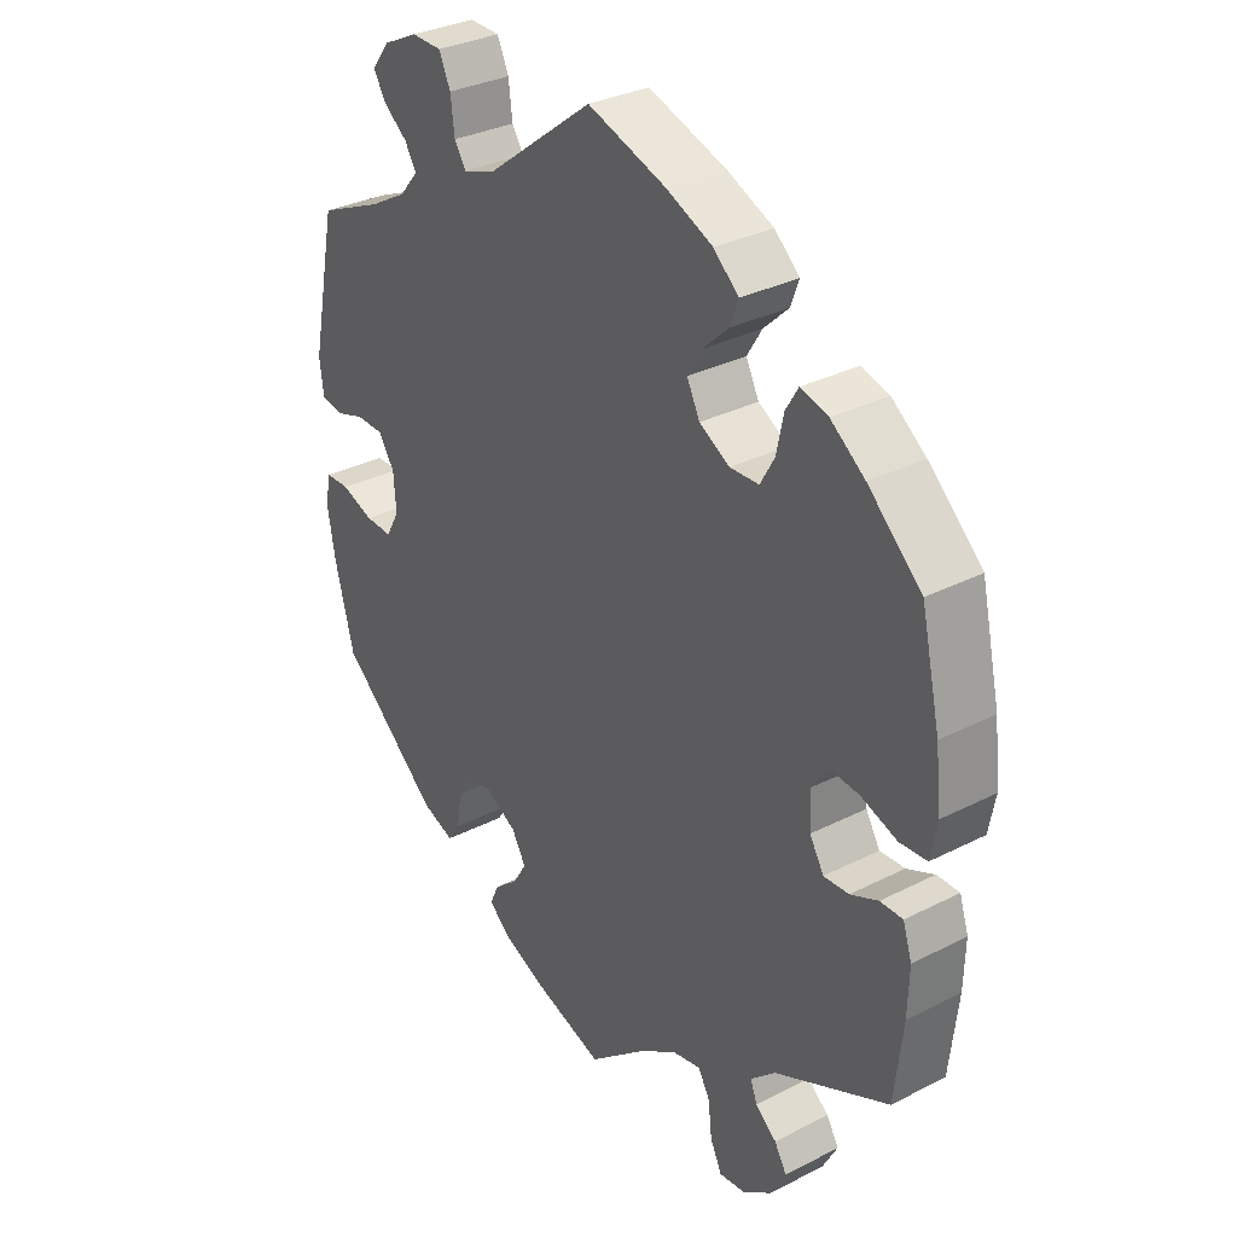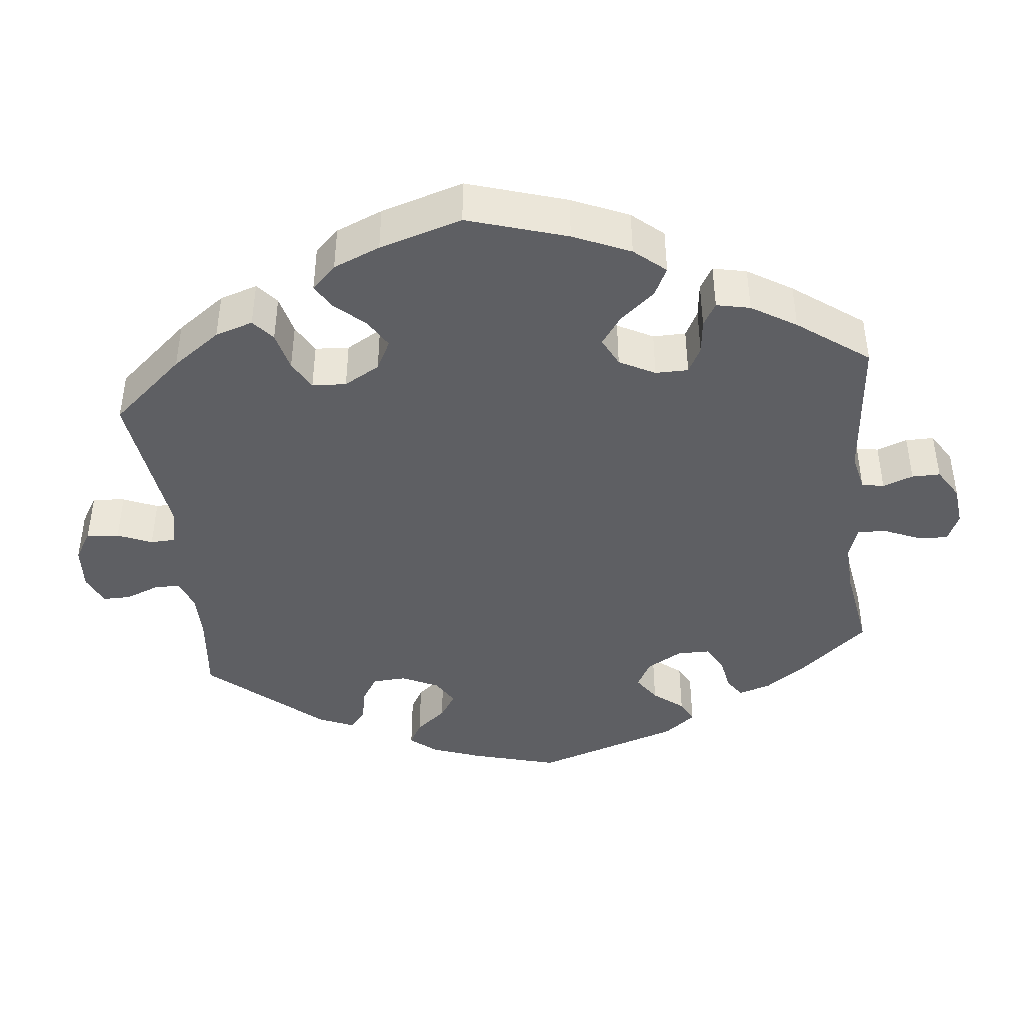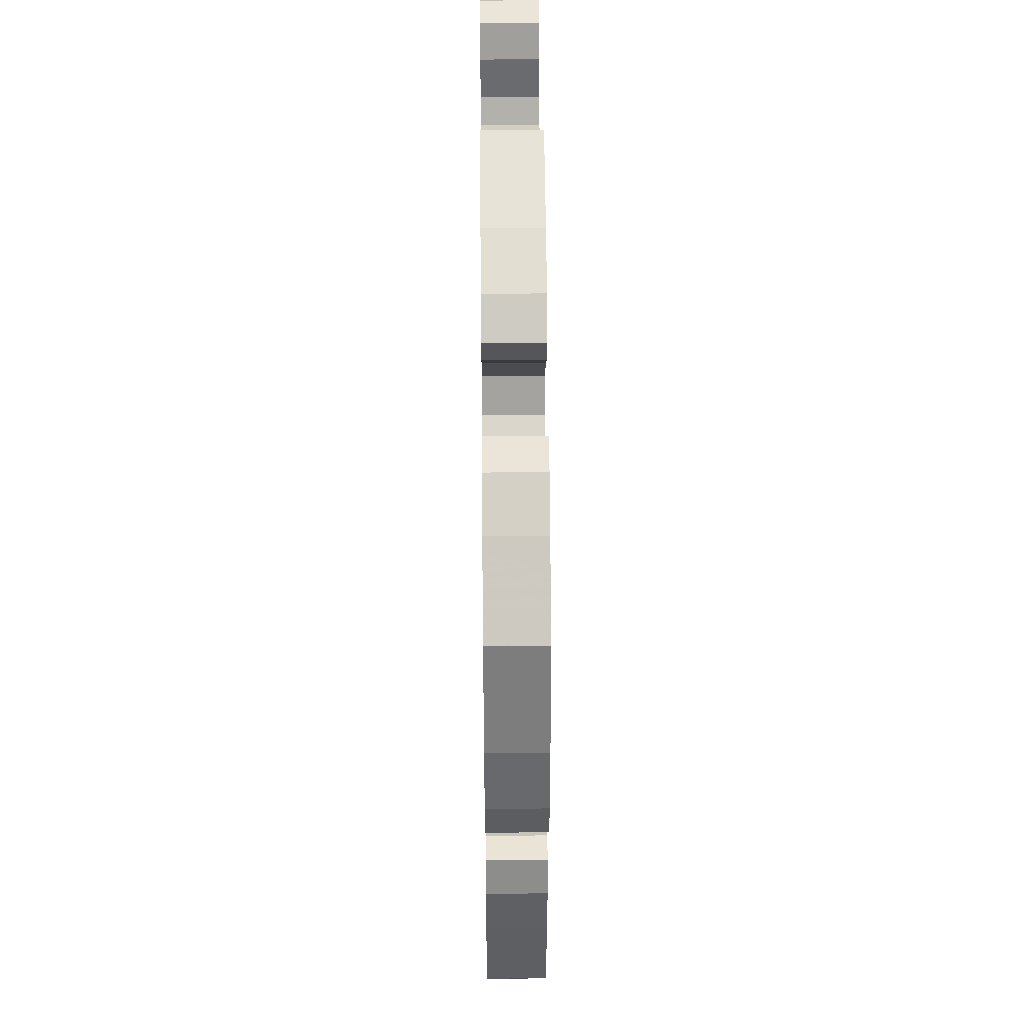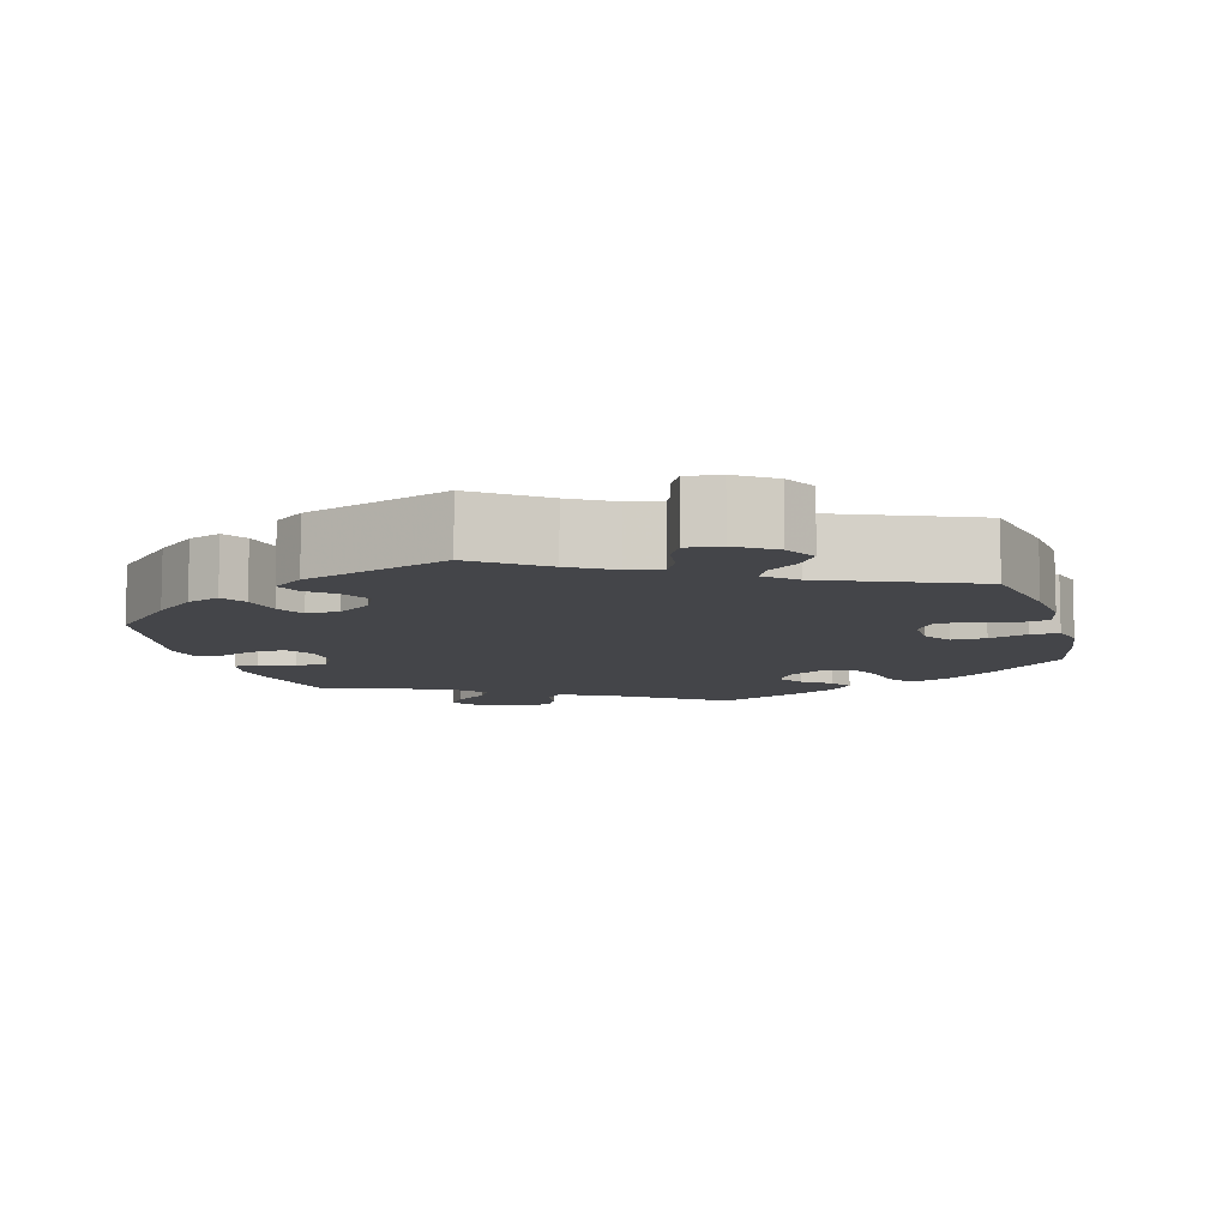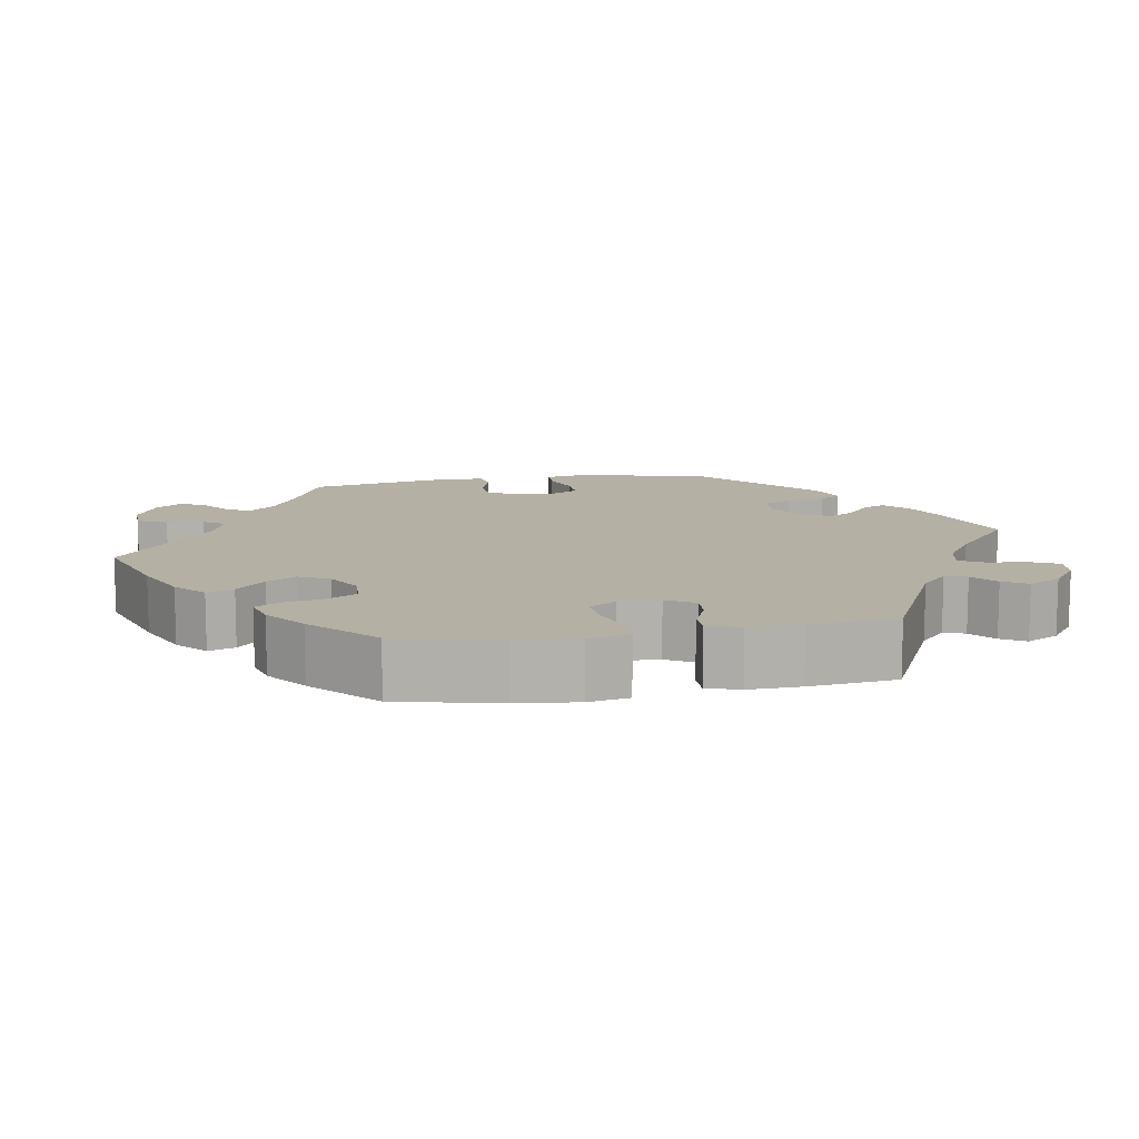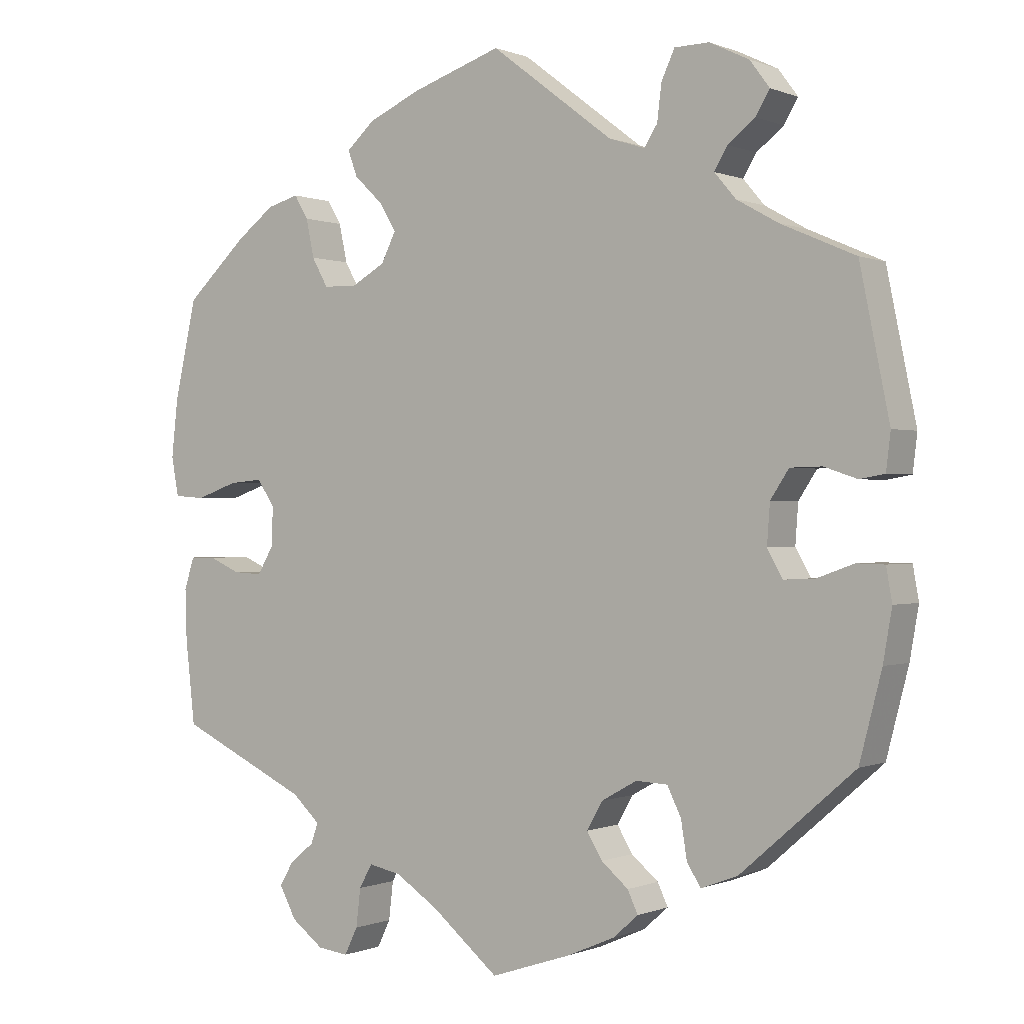
<metadata>
{"format":"obj","ext":"obj","renderer":"f3d","projection":"perspective","resolution":1024,"background":"white","views":[{"elev":32.0,"azim":54.3,"up":"+Z"},{"elev":-41.9,"azim":66.1,"up":"+Y"},{"elev":43.7,"azim":89.4,"up":"+Z"},{"elev":-9.1,"azim":-44.0,"up":"+Y"},{"elev":11.4,"azim":80.3,"up":"+Y"},{"elev":-0.0,"azim":-145.6,"up":"+Z"}]}
</metadata>
<code>
v -0.11 0.07 -0.541
v -0.174 0.07 -0.513
v -0.208 0.07 -0.483
v -0.194 0.07 -0.453
v -0.157 0.07 -0.422
v -0.136 0.07 -0.387
v -0.158 0.07 -0.349
v -0.206 0.07 -0.322
v -0.249 0.07 -0.324
v -0.268 0.07 -0.363
v -0.276 0.07 -0.414
v -0.295 0.07 -0.443
v -0.345 0.07 -0.424
v -0.5 0.07 -0.289
v -0.53 0.07 -0.173
v -0.542 0.07 -0.104
v -0.534 0.07 -0.059
v -0.496 0.07 -0.058
v -0.446 0.07 -0.076
v -0.404 0.07 -0.078
v -0.383 0.07 -0.041
v -0.387 0.07 0.013
v -0.412 0.07 0.051
v -0.455 0.07 0.052
v -0.5 0.07 0.037
v -0.534 0.07 0.043
v -0.54 0.07 0.093
v -0.5 0.07 0.289
v -0.399 0.07 0.333
v -0.342 0.07 0.365
v -0.313 0.07 0.399
v -0.331 0.07 0.429
v -0.368 0.07 0.458
v -0.387 0.07 0.49
v -0.36 0.07 0.526
v -0.306 0.07 0.552
v -0.259 0.07 0.551
v -0.241 0.07 0.512
v -0.235 0.07 0.463
v -0.217 0.07 0.435
v -0.168 0.07 0.451
v -0.001 0.07 0.578
v 0.121 0.07 0.537
v 0.193 0.07 0.505
v 0.232 0.07 0.47
v 0.219 0.07 0.435
v 0.18 0.07 0.398
v 0.157 0.07 0.36
v 0.177 0.07 0.32
v 0.224 0.07 0.293
v 0.269 0.07 0.295
v 0.291 0.07 0.334
v 0.302 0.07 0.386
v 0.321 0.07 0.418
v 0.364 0.07 0.406
v 0.417 0.07 0.366
v 0.5 0.07 0.289
v 0.53 0.07 0.156
v 0.539 0.07 0.075
v 0.529 0.07 0.022
v 0.487 0.07 0.019
v 0.43 0.07 0.039
v 0.384 0.07 0.043
v 0.36 0.07 0.007
v 0.362 0.07 -0.046
v 0.384 0.07 -0.083
v 0.423 0.07 -0.081
v 0.466 0.07 -0.062
v 0.501 0.07 -0.062
v 0.515 0.07 -0.105
v 0.513 0.07 -0.174
v 0.5 0.07 -0.289
v 0.322 0.07 -0.373
v 0.284 0.07 -0.408
v 0.294 0.07 -0.436
v 0.327 0.07 -0.463
v 0.346 0.07 -0.495
v 0.323 0.07 -0.538
v 0.279 0.07 -0.571
v 0.237 0.07 -0.576
v 0.219 0.07 -0.539
v 0.213 0.07 -0.487
v 0.195 0.07 -0.455
v 0.151 0.07 -0.464
v 0.093 0.07 -0.502
v 0.001 0.07 -0.578
v -0.11 0 -0.541
v -0.174 0 -0.513
v -0.208 0 -0.483
v -0.194 0 -0.453
v -0.157 0 -0.422
v -0.136 0 -0.387
v -0.158 0 -0.349
v -0.206 0 -0.322
v -0.249 0 -0.324
v -0.268 0 -0.363
v -0.276 0 -0.414
v -0.295 0 -0.443
v -0.345 0 -0.424
v -0.5 0 -0.289
v -0.53 0 -0.173
v -0.542 0 -0.104
v -0.534 0 -0.059
v -0.496 0 -0.058
v -0.446 0 -0.076
v -0.404 0 -0.078
v -0.383 0 -0.041
v -0.387 0 0.013
v -0.412 0 0.051
v -0.455 0 0.052
v -0.5 0 0.037
v -0.534 0 0.043
v -0.54 0 0.093
v -0.5 0 0.289
v -0.399 0 0.333
v -0.342 0 0.365
v -0.313 0 0.399
v -0.331 0 0.429
v -0.368 0 0.458
v -0.387 0 0.49
v -0.36 0 0.526
v -0.306 0 0.552
v -0.259 0 0.551
v -0.241 0 0.512
v -0.235 0 0.463
v -0.217 0 0.435
v -0.168 0 0.451
v -0.001 0 0.578
v 0.121 0 0.537
v 0.193 0 0.505
v 0.232 0 0.47
v 0.219 0 0.435
v 0.18 0 0.398
v 0.157 0 0.36
v 0.177 0 0.32
v 0.224 0 0.293
v 0.269 0 0.295
v 0.291 0 0.334
v 0.302 0 0.386
v 0.321 0 0.418
v 0.364 0 0.406
v 0.417 0 0.366
v 0.5 0 0.289
v 0.53 0 0.156
v 0.539 0 0.075
v 0.529 0 0.022
v 0.487 0 0.019
v 0.43 0 0.039
v 0.384 0 0.043
v 0.36 0 0.007
v 0.362 0 -0.046
v 0.384 0 -0.083
v 0.423 0 -0.081
v 0.466 0 -0.062
v 0.501 0 -0.062
v 0.515 0 -0.105
v 0.513 0 -0.174
v 0.5 0 -0.289
v 0.322 0 -0.373
v 0.284 0 -0.408
v 0.294 0 -0.436
v 0.327 0 -0.463
v 0.346 0 -0.495
v 0.323 0 -0.538
v 0.279 0 -0.571
v 0.237 0 -0.576
v 0.219 0 -0.539
v 0.213 0 -0.487
v 0.195 0 -0.455
v 0.151 0 -0.464
v 0.093 0 -0.502
v 0.001 0 -0.578
f 85 86 1 2
f 84 85 2 3
f 83 84 3 4
f 79 80 81 82
f 79 82 83
f 78 79 83
f 75 76 77 78
f 74 75 78 83
f 73 74 83 4
f 67 68 69 70
f 66 67 70 71
f 59 60 61 62
f 59 62 63
f 58 59 63
f 57 58 63
f 56 57 63 64
f 52 53 54 55
f 51 52 55 56
f 44 45 46 47
f 44 47 48
f 41 42 43 44
f 40 41 44 48
f 36 37 38 39
f 36 39 40
f 35 36 40
f 32 33 34 35
f 31 32 35 40
f 30 31 40 48
f 26 27 28 29
f 24 25 26 29
f 23 24 29 30
f 22 23 30 48
f 16 17 18 19
f 16 19 20
f 15 16 20
f 14 15 20
f 13 14 20 21
f 10 11 12 13
f 9 10 13 21
f 72 73 4 5
f 66 71 72 5
f 65 66 5 6
f 64 65 6 7
f 51 56 64 7
f 50 51 7 8
f 49 50 8 9
f 22 48 49
f 9 21 22 49
f 88 87 172 171
f 89 88 171 170
f 90 89 170 169
f 168 167 166 165
f 169 168 165
f 169 165 164
f 164 163 162 161
f 169 164 161 160
f 90 169 160 159
f 156 155 154 153
f 157 156 153 152
f 148 147 146 145
f 149 148 145
f 149 145 144
f 149 144 143
f 150 149 143 142
f 141 140 139 138
f 142 141 138 137
f 133 132 131 130
f 134 133 130
f 130 129 128 127
f 134 130 127 126
f 125 124 123 122
f 126 125 122
f 126 122 121
f 121 120 119 118
f 126 121 118 117
f 134 126 117 116
f 115 114 113 112
f 115 112 111 110
f 116 115 110 109
f 134 116 109 108
f 105 104 103 102
f 106 105 102
f 106 102 101
f 106 101 100
f 107 106 100 99
f 99 98 97 96
f 107 99 96 95
f 91 90 159 158
f 91 158 157 152
f 92 91 152 151
f 93 92 151 150
f 93 150 142 137
f 94 93 137 136
f 95 94 136 135
f 135 134 108
f 135 108 107 95
f 1 87 88 2
f 2 88 89 3
f 3 89 90 4
f 4 90 91 5
f 5 91 92 6
f 6 92 93 7
f 7 93 94 8
f 8 94 95 9
f 9 95 96 10
f 10 96 97 11
f 11 97 98 12
f 12 98 99 13
f 13 99 100 14
f 14 100 101 15
f 15 101 102 16
f 16 102 103 17
f 17 103 104 18
f 18 104 105 19
f 19 105 106 20
f 20 106 107 21
f 21 107 108 22
f 22 108 109 23
f 23 109 110 24
f 24 110 111 25
f 25 111 112 26
f 26 112 113 27
f 27 113 114 28
f 28 114 115 29
f 29 115 116 30
f 30 116 117 31
f 31 117 118 32
f 32 118 119 33
f 33 119 120 34
f 34 120 121 35
f 35 121 122 36
f 36 122 123 37
f 37 123 124 38
f 38 124 125 39
f 39 125 126 40
f 40 126 127 41
f 41 127 128 42
f 42 128 129 43
f 43 129 130 44
f 44 130 131 45
f 45 131 132 46
f 46 132 133 47
f 47 133 134 48
f 48 134 135 49
f 49 135 136 50
f 50 136 137 51
f 51 137 138 52
f 52 138 139 53
f 53 139 140 54
f 54 140 141 55
f 55 141 142 56
f 56 142 143 57
f 57 143 144 58
f 58 144 145 59
f 59 145 146 60
f 60 146 147 61
f 61 147 148 62
f 62 148 149 63
f 63 149 150 64
f 64 150 151 65
f 65 151 152 66
f 66 152 153 67
f 67 153 154 68
f 68 154 155 69
f 69 155 156 70
f 70 156 157 71
f 71 157 158 72
f 72 158 159 73
f 73 159 160 74
f 74 160 161 75
f 75 161 162 76
f 76 162 163 77
f 77 163 164 78
f 78 164 165 79
f 79 165 166 80
f 80 166 167 81
f 81 167 168 82
f 82 168 169 83
f 83 169 170 84
f 84 170 171 85
f 85 171 172 86
f 86 172 87 1

</code>
